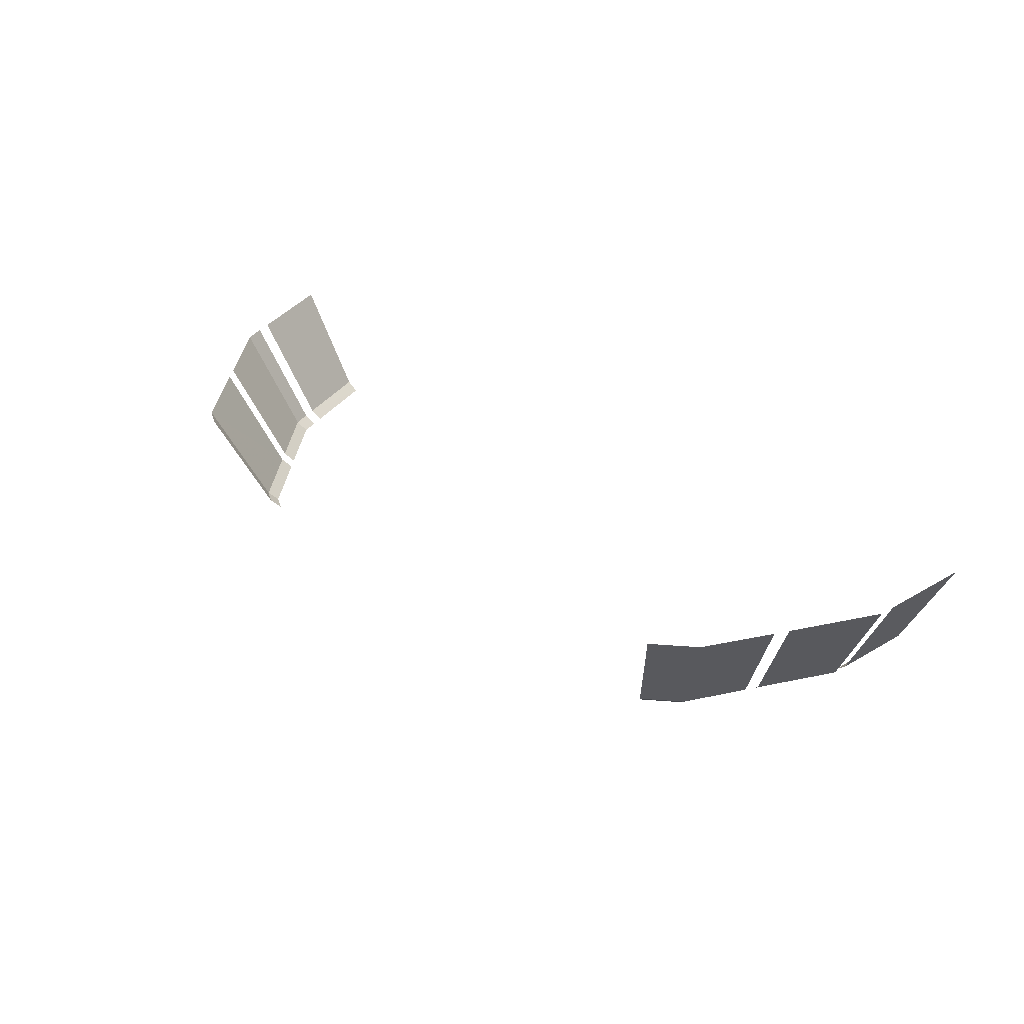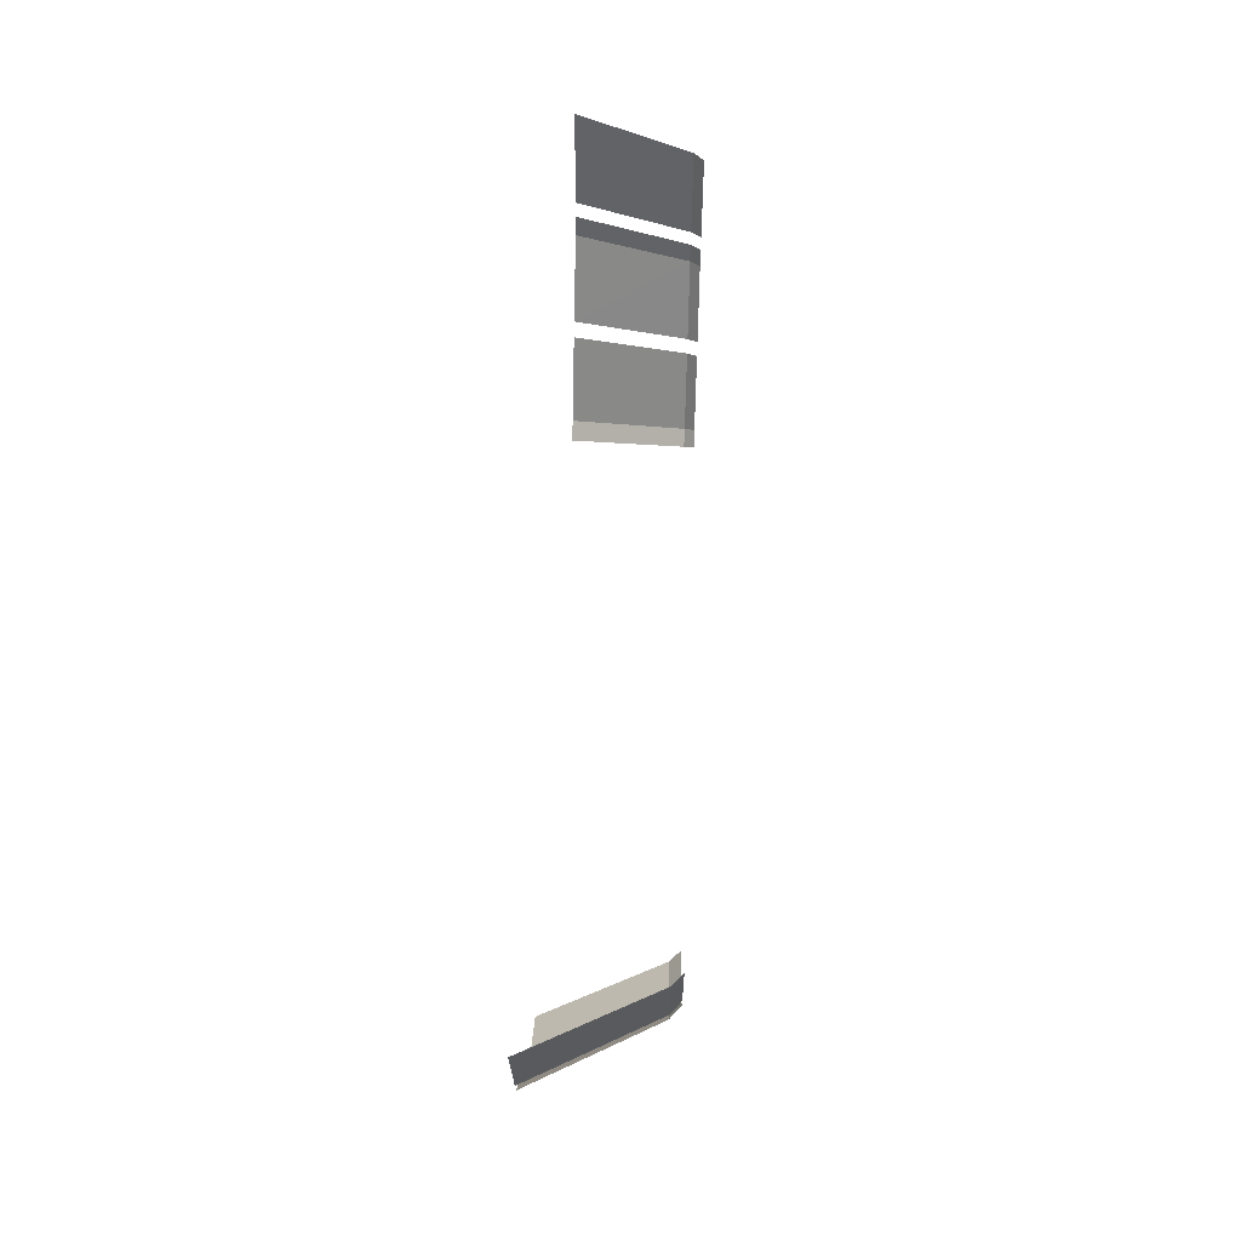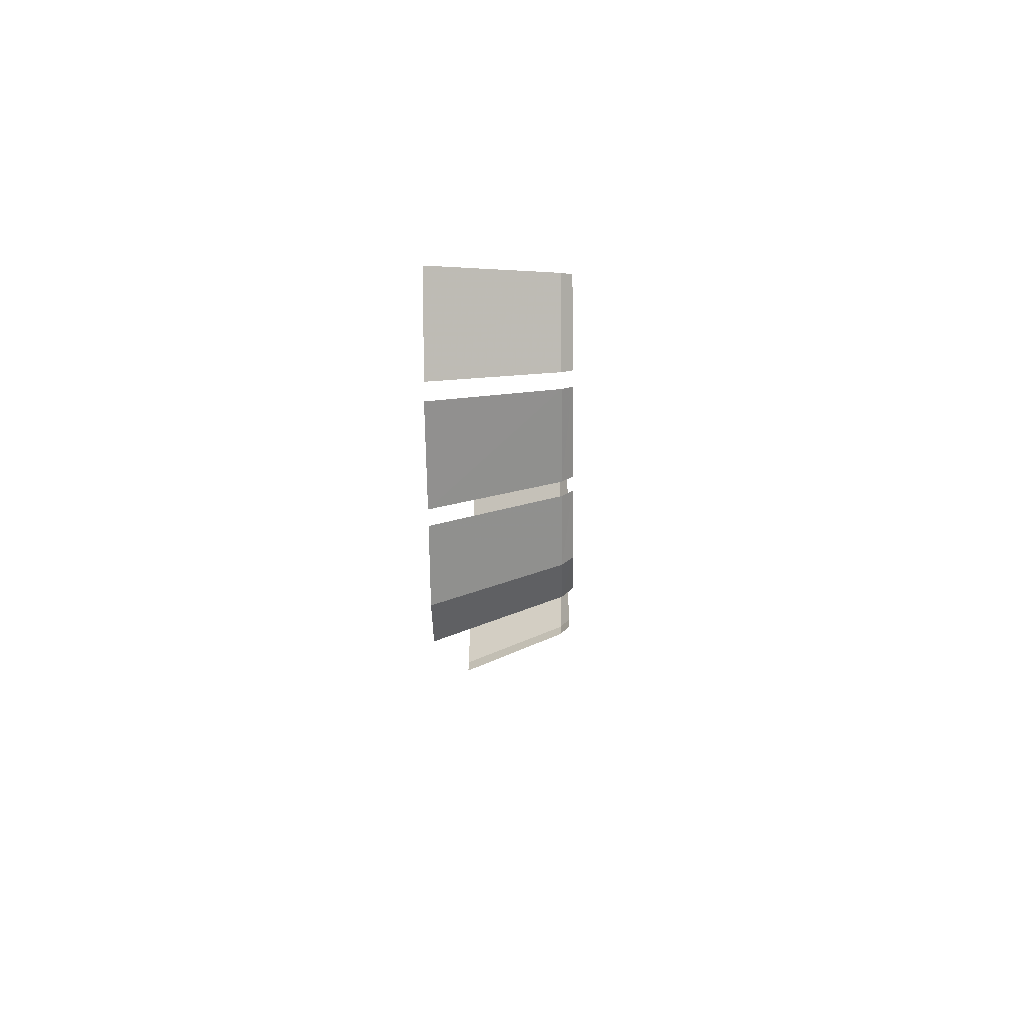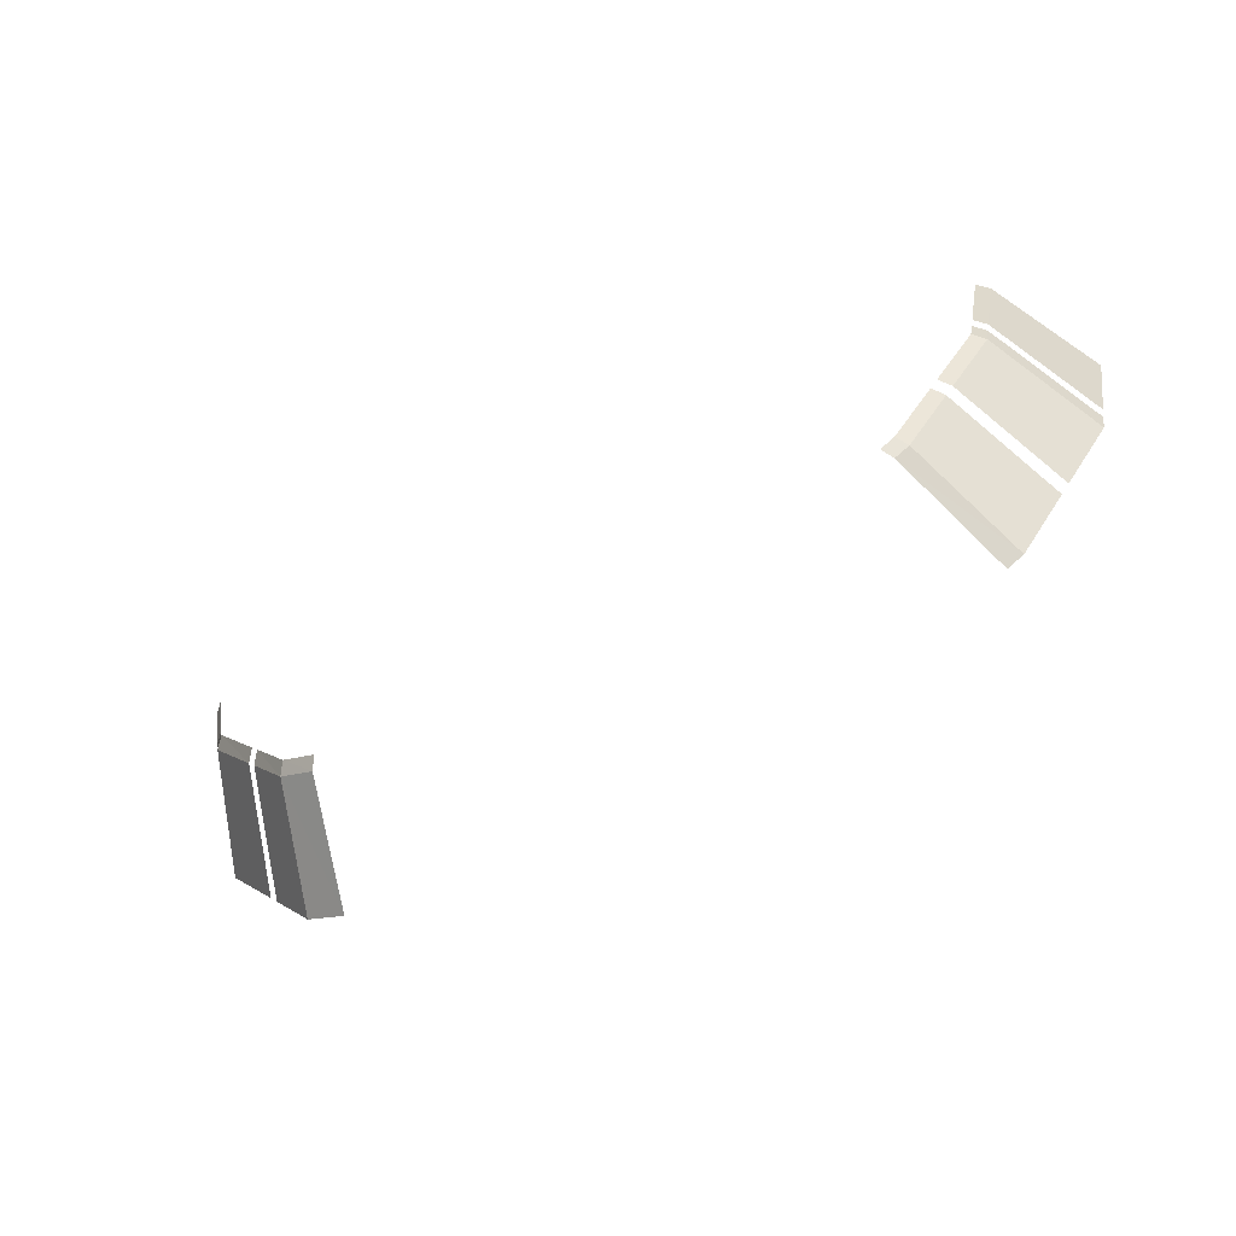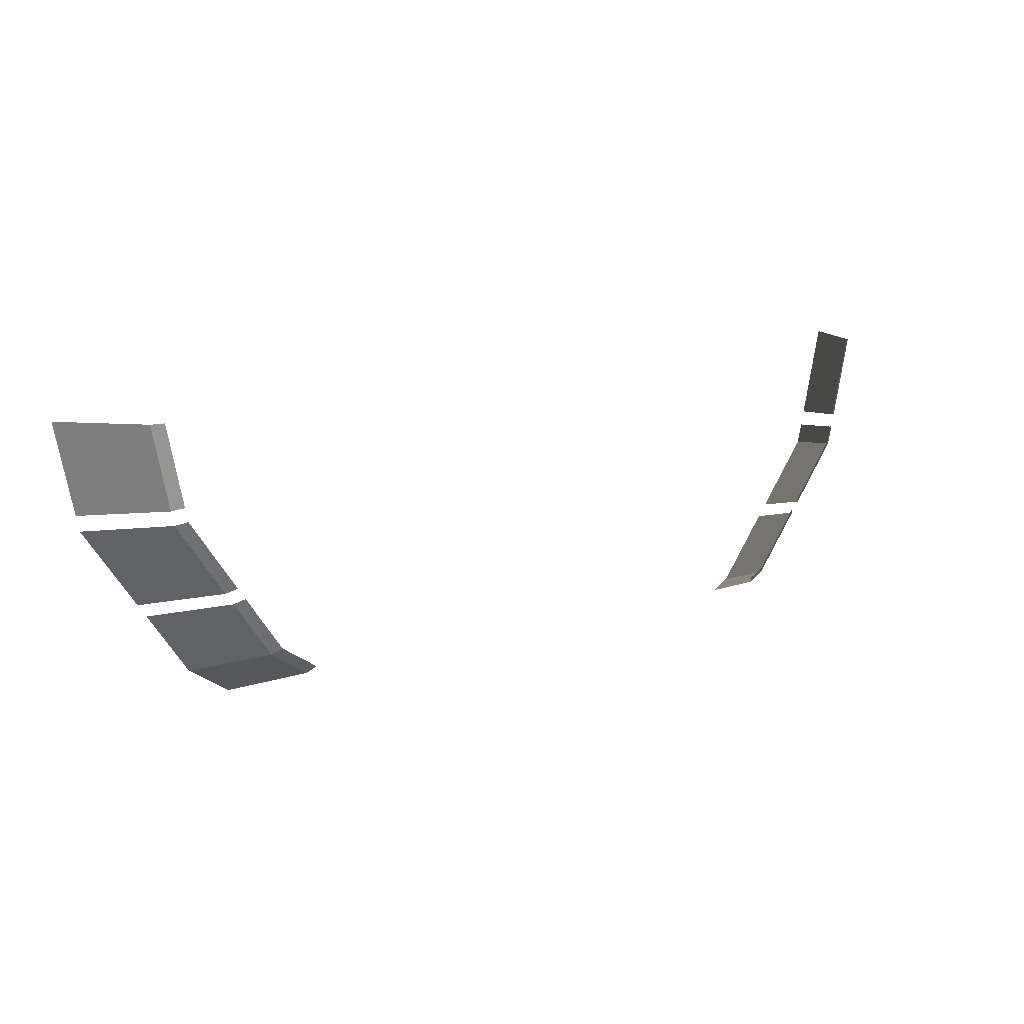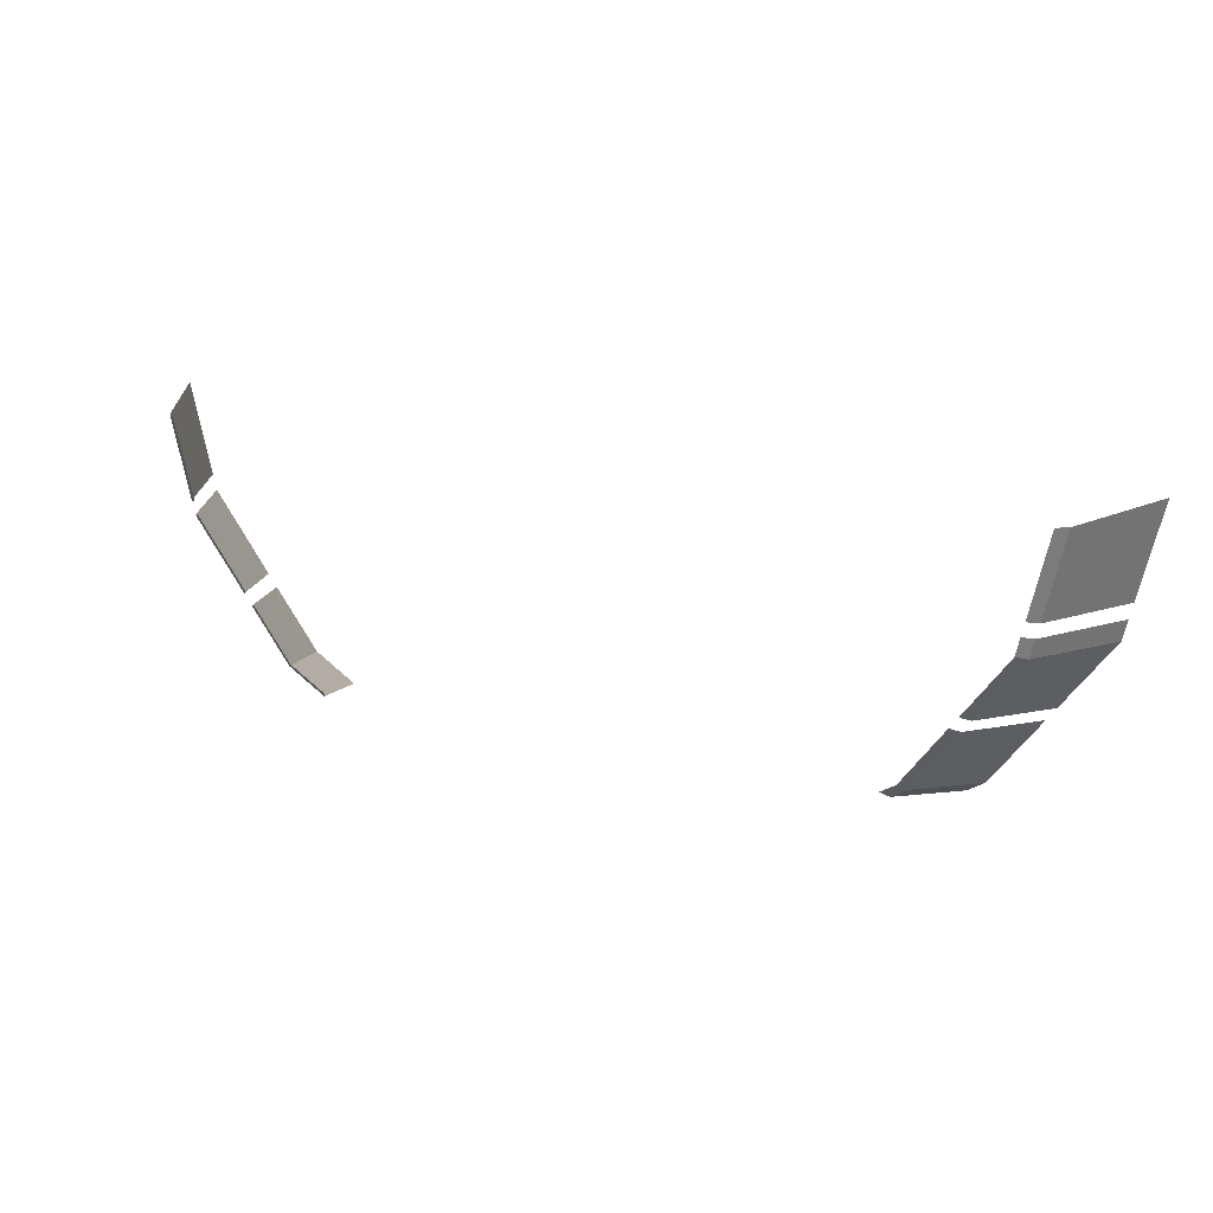
<metadata>
{"format":"obj","ext":"obj","renderer":"f3d","projection":"perspective","resolution":1024,"background":"white","views":[{"elev":33.5,"azim":-140.1,"up":"+Y"},{"elev":54.9,"azim":-87.8,"up":"+Z"},{"elev":-8.8,"azim":-88.6,"up":"+Z"},{"elev":-65.9,"azim":29.9,"up":"+Z"},{"elev":12.7,"azim":-31.8,"up":"+Z"},{"elev":23.6,"azim":23.9,"up":"+Z"}]}
</metadata>
<code>
v 0.7423 0.2156 -0.3075
v 0.7616 0.2342 -0.3156
v 0.7688 0.2342 -0.2796
v 0.7492 0.2155 -0.2725
v 0.5403 0.2157 -0.5867
v 0.5543 0.2341 -0.6019
v 0.5828 0.2341 -0.5828
v 0.5682 0.2156 -0.5682
v 0.7616 0.2342 -0.3156
v 0.6797 0.2339 -0.4379
v 0.7696 0.4521 -0.4958
v 0.8622 0.452 -0.3572
v 0.6645 0.2339 -0.4607
v 0.5828 0.2341 -0.5828
v 0.66 0.4525 -0.66
v 0.7524 0.4522 -0.5215
v -0.58 0.4523 -0.7134
v -0.5122 0.2339 -0.63
v -0.5828 0.2341 -0.5828
v -0.66 0.4525 -0.66
v -0.7422 0.2158 -0.3075
v -0.7616 0.2341 -0.3156
v -0.6693 0.2343 -0.4536
v -0.6523 0.2157 -0.4421
v -0.6381 0.2157 -0.4634
v -0.6546 0.2341 -0.4754
v -0.5828 0.2341 -0.5828
v -0.5682 0.2153 -0.5682
v 0.7861 0.2155 -0.0871
v 0.7544 0.2155 -0.2464
v 0.7741 0.2342 -0.2528
v 0.8066 0.2341 -0.0894
v -0.7985 0.2341 -0.1301
v -0.767 0.2341 -0.2886
v -0.7475 0.2155 -0.2812
v -0.7782 0.2154 -0.1268
v 0.8066 0.2341 -0.0894
v 0.7741 0.2342 -0.2528
v 0.8763 0.4517 -0.2862
v 0.9132 0.4517 -0.1012
v -0.5682 0.2153 -0.5682
v -0.5828 0.2341 -0.5828
v -0.5122 0.2339 -0.63
v -0.4993 0.2154 -0.6141
v 0.6625 0.2154 -0.4268
v 0.6797 0.2339 -0.4379
v 0.7616 0.2342 -0.3156
v 0.7423 0.2156 -0.3075
v 0.5682 0.2156 -0.5682
v 0.5828 0.2341 -0.5828
v 0.6645 0.2339 -0.4607
v 0.6477 0.2154 -0.449
v 0.66 0.4525 -0.66
v 0.5828 0.2341 -0.5828
v 0.5543 0.2341 -0.6019
v 0.6277 0.4518 -0.6815
v 0.8622 0.452 -0.3572
v 0.8703 0.4517 -0.3165
v 0.7688 0.2342 -0.2796
v 0.7616 0.2342 -0.3156
v -0.7985 0.2341 -0.1301
v -0.904 0.452 -0.1472
v -0.8683 0.452 -0.3267
v -0.767 0.2341 -0.2886
v -0.7412 0.4517 -0.5383
v -0.66 0.4525 -0.66
v -0.5828 0.2341 -0.5828
v -0.6546 0.2341 -0.4754
v -0.7578 0.4516 -0.5135
v -0.6693 0.2343 -0.4536
v -0.7616 0.2341 -0.3156
v -0.8622 0.4519 -0.3572
g mesh6949921
f 1 2 3
f 3 4 1
f 5 6 7
f 7 8 5
f 9 10 11
f 11 12 9
f 13 14 15
f 15 16 13
f 17 18 19
f 19 20 17
f 21 22 23
f 23 24 21
f 25 26 27
f 27 28 25
f 29 30 31
f 31 32 29
f 33 34 35
f 35 36 33
f 37 38 39
f 39 40 37
f 41 42 43
f 43 44 41
f 45 46 47
f 47 48 45
f 49 50 51
f 51 52 49
f 53 54 55
f 55 56 53
f 57 58 59
f 59 60 57
f 61 62 63
f 63 64 61
f 65 66 67
f 67 68 65
f 69 70 71
f 71 72 69

</code>
